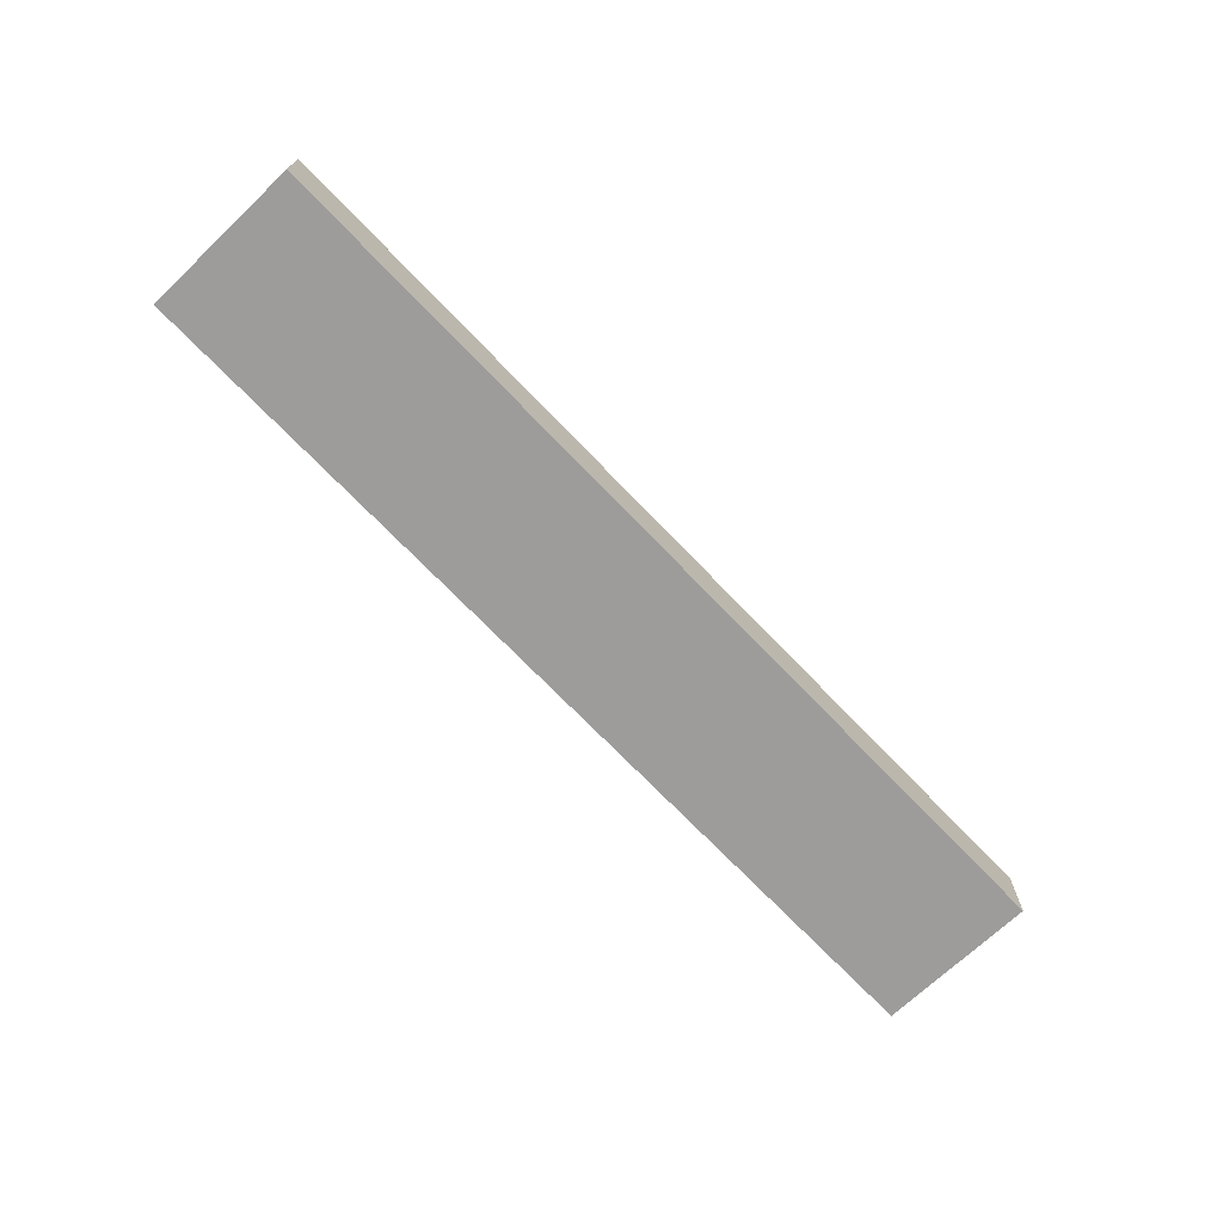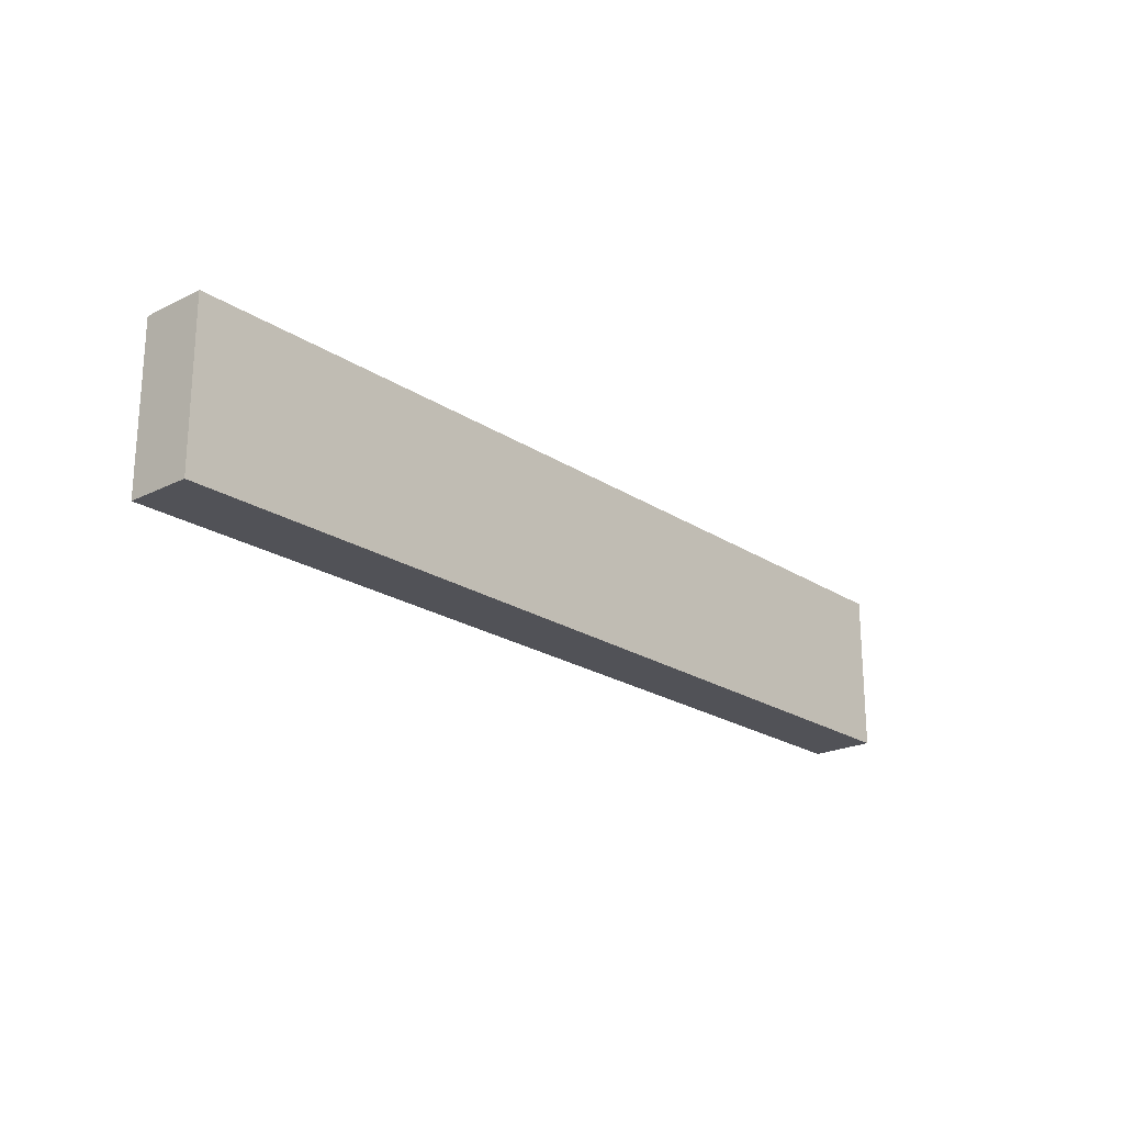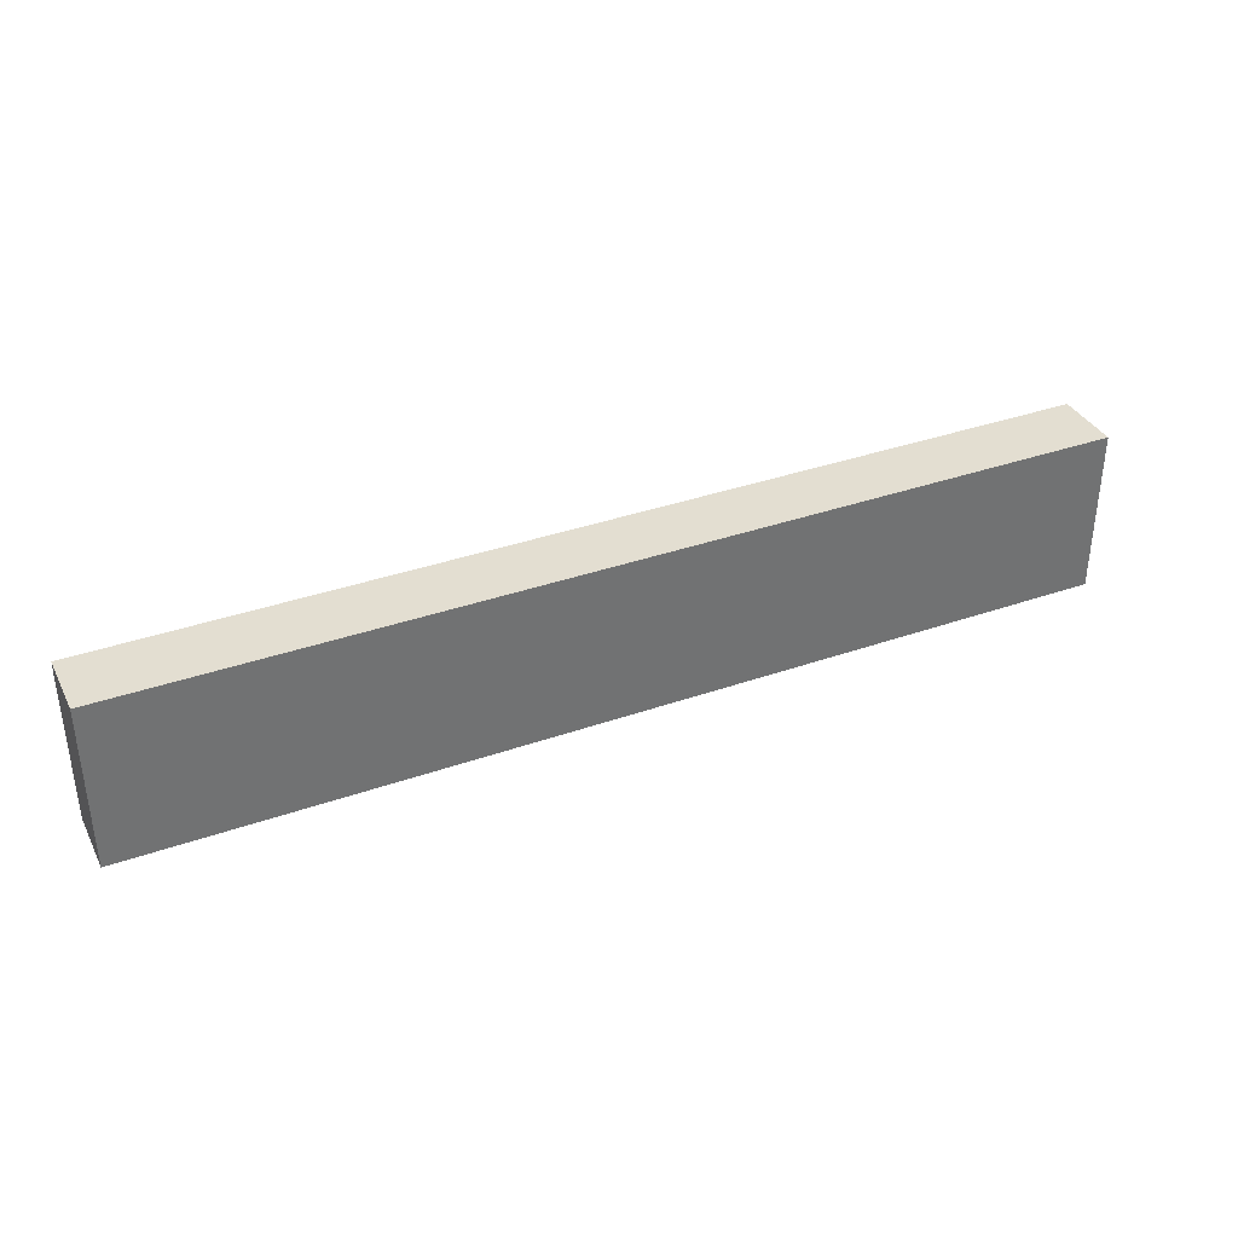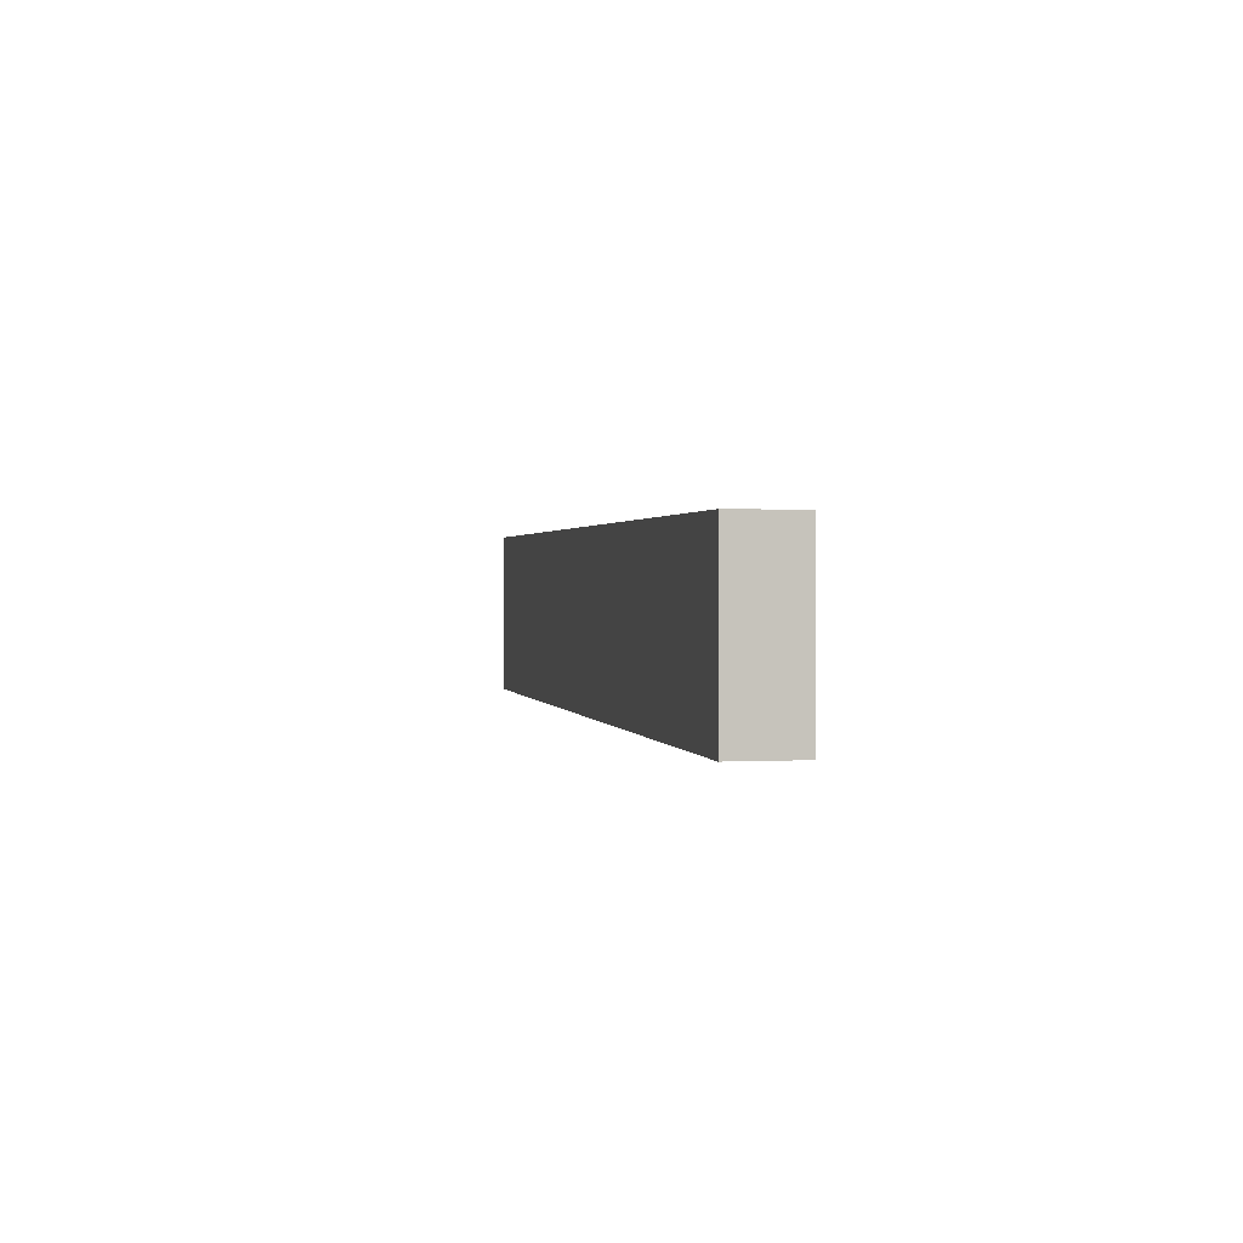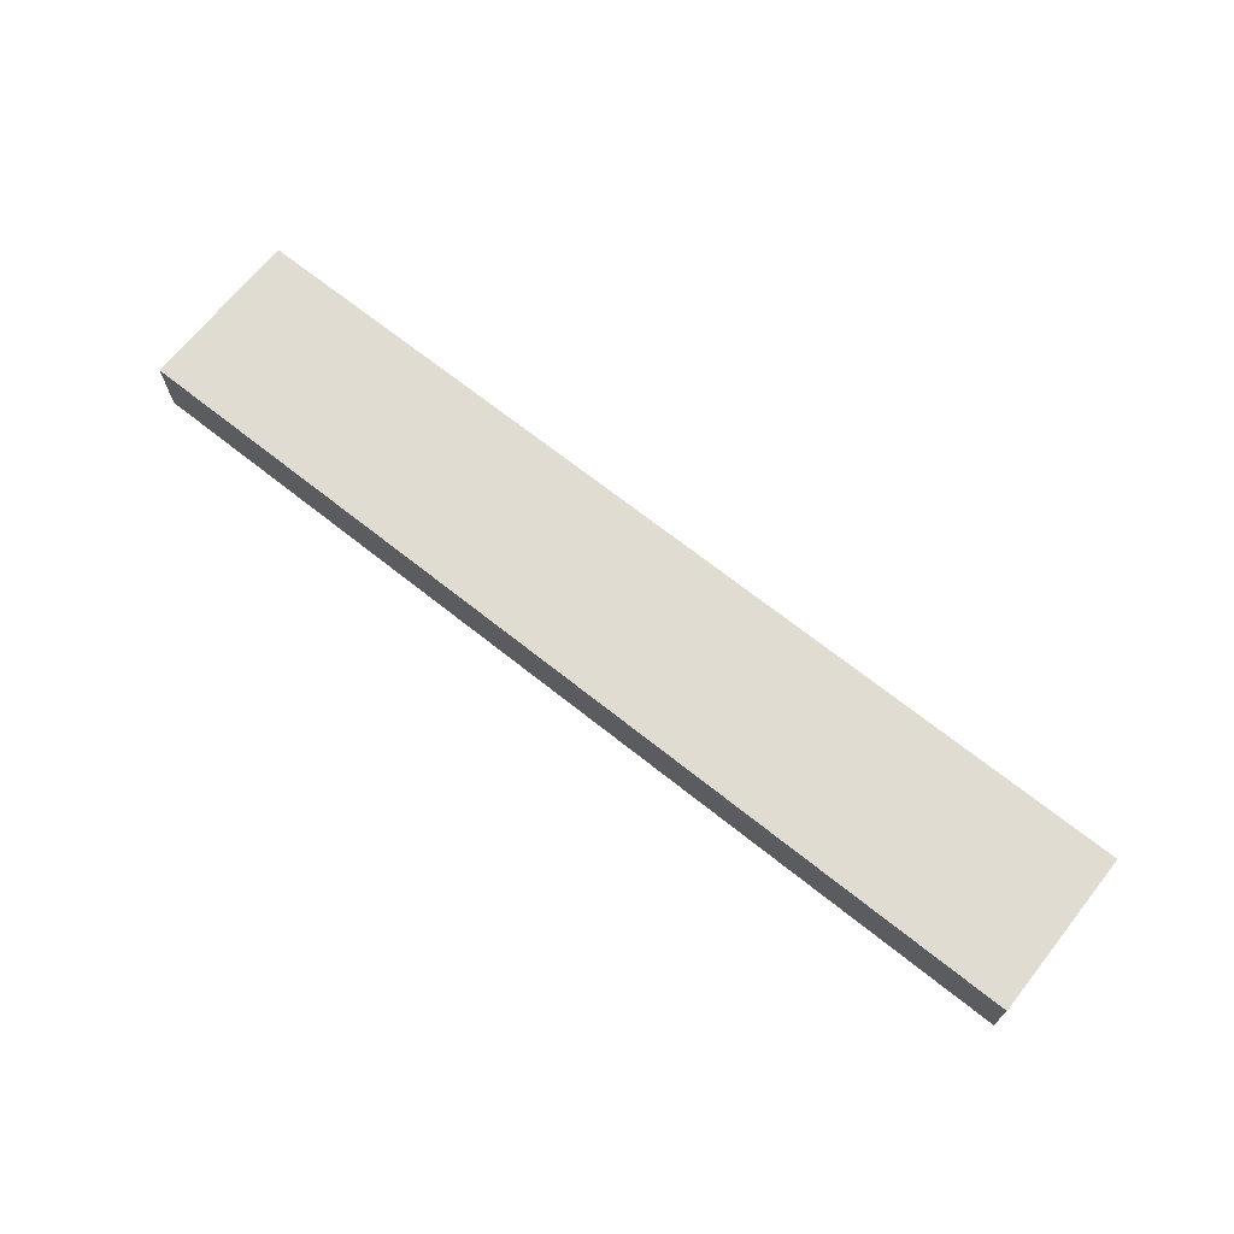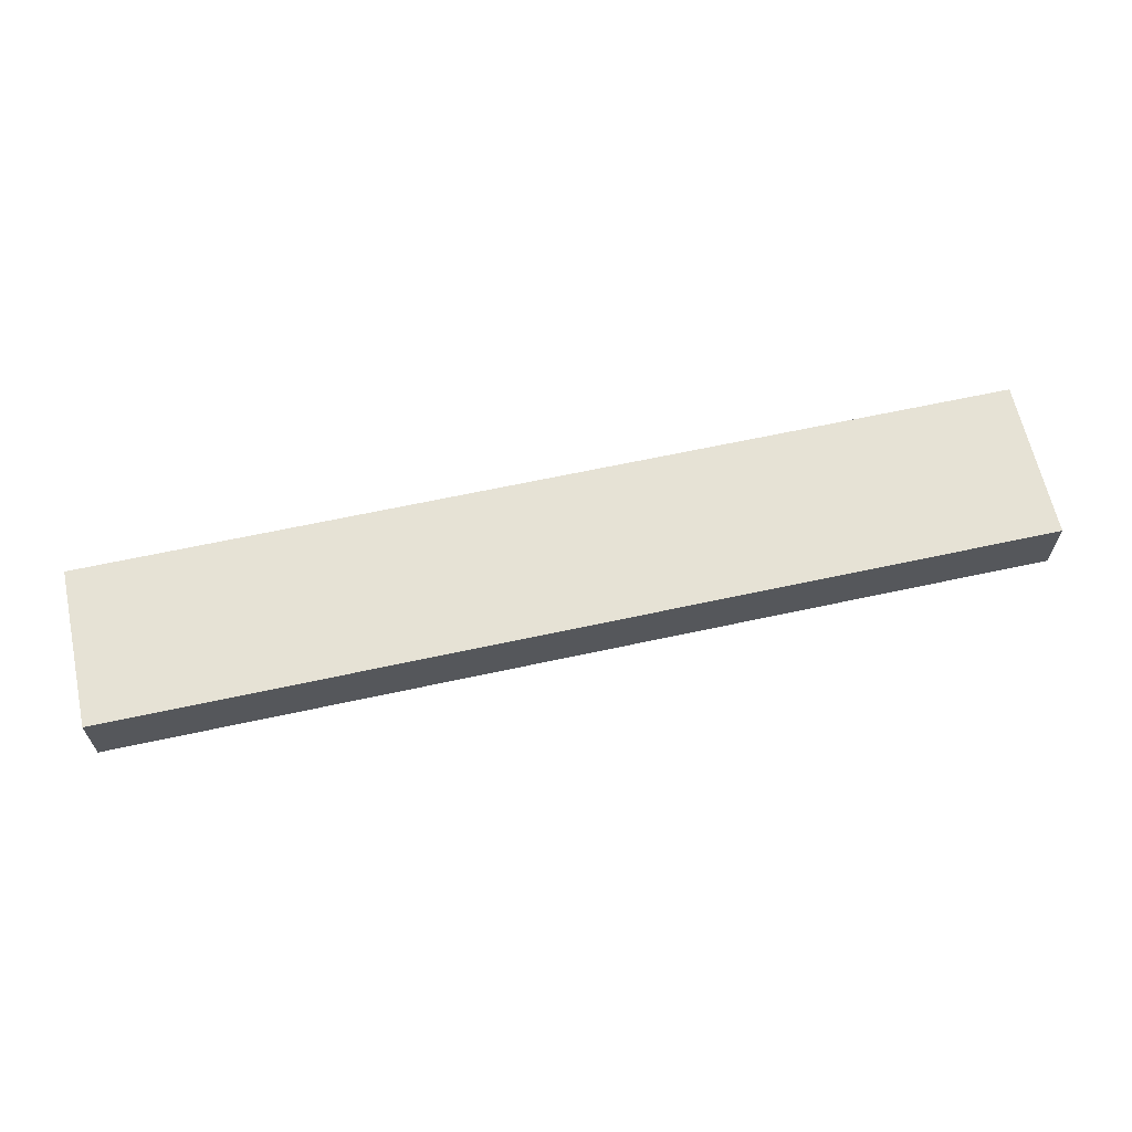
<metadata>
{"format":"obj","ext":"obj","renderer":"f3d","projection":"perspective","resolution":1024,"background":"white","views":[{"elev":-70.1,"azim":133.6,"up":"+Y"},{"elev":-21.6,"azim":-48.9,"up":"+Z"},{"elev":36.3,"azim":155.4,"up":"+Z"},{"elev":1.1,"azim":-101.5,"up":"+Z"},{"elev":69.0,"azim":-141.5,"up":"+Y"},{"elev":63.9,"azim":167.6,"up":"+Y"}]}
</metadata>
<code>
v -7.25 0 1.25
v 7.25 0 1.25
v 7.25 1 1.25
v -7.25 1 1.25
v -7.25 0 -1.25
v -7.25 0 1.25
v -7.25 1 1.25
v -7.25 1 -1.25
v 7.25 0 -1.25
v -7.25 0 -1.25
v -7.25 1 -1.25
v 7.25 1 -1.25
v 7.25 0 1.25
v 7.25 0 -1.25
v 7.25 1 -1.25
v 7.25 1 1.25
v 7.25 1 1.25
v 7.25 1 -1.25
v -7.25 1 -1.25
v -7.25 1 1.25
v 7.25 0 -1.25
v 7.25 0 1.25
v -7.25 0 1.25
v -7.25 0 -1.25
g 51c4c36e-e371-11ea-8d1b-54bf646e7e1f
f 1 2 4
f 4 2 3
g 51c75b40-e371-11ea-9035-54bf646e7e1f
f 5 6 8
f 8 6 7
g 51c81e98-e371-11ea-bba5-54bf646e7e1f
f 9 10 12
f 12 10 11
g 51c8e1c0-e371-11ea-b423-54bf646e7e1f
f 13 14 16
f 16 14 15
g 51c9a512-e371-11ea-8069-54bf646e7e1f
f 17 18 20
f 20 18 19
g 51ca6864-e371-11ea-b441-54bf646e7e1f
f 22 23 21
f 21 23 24

</code>
